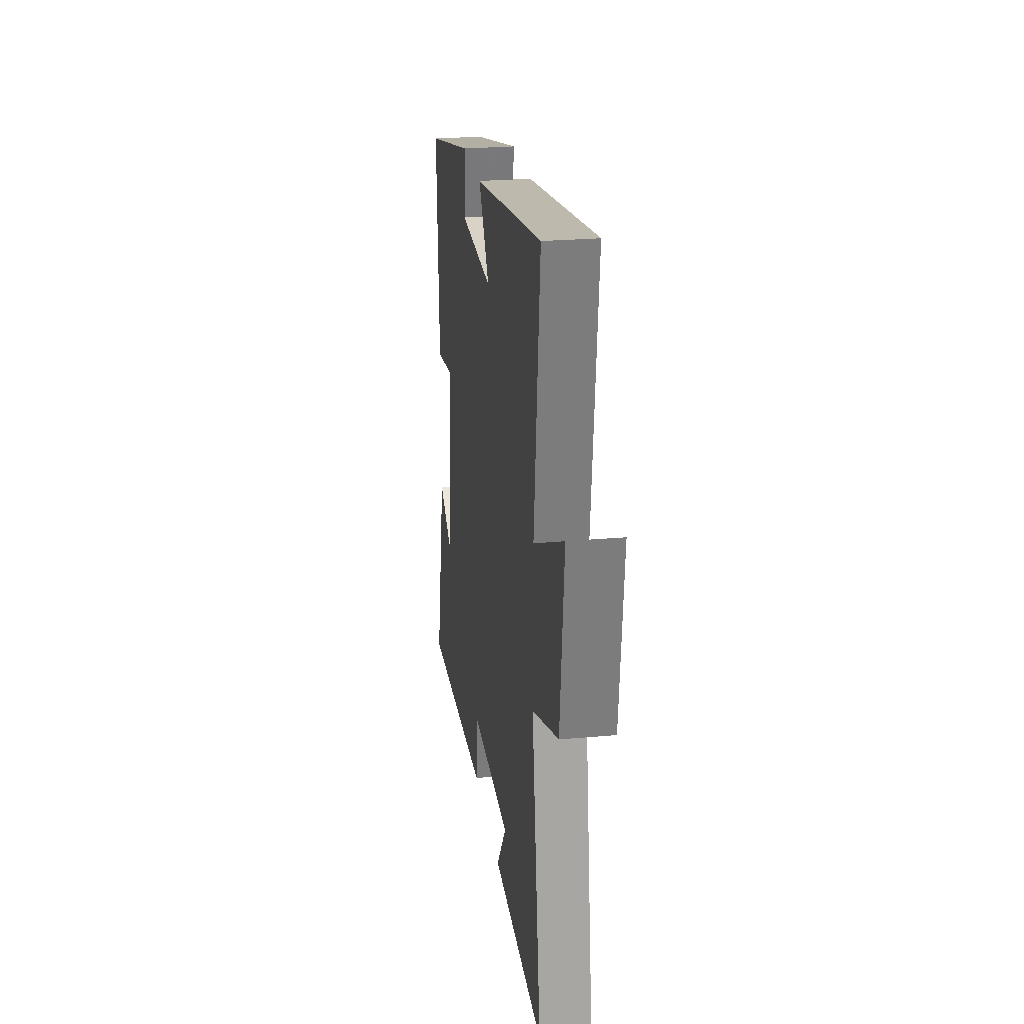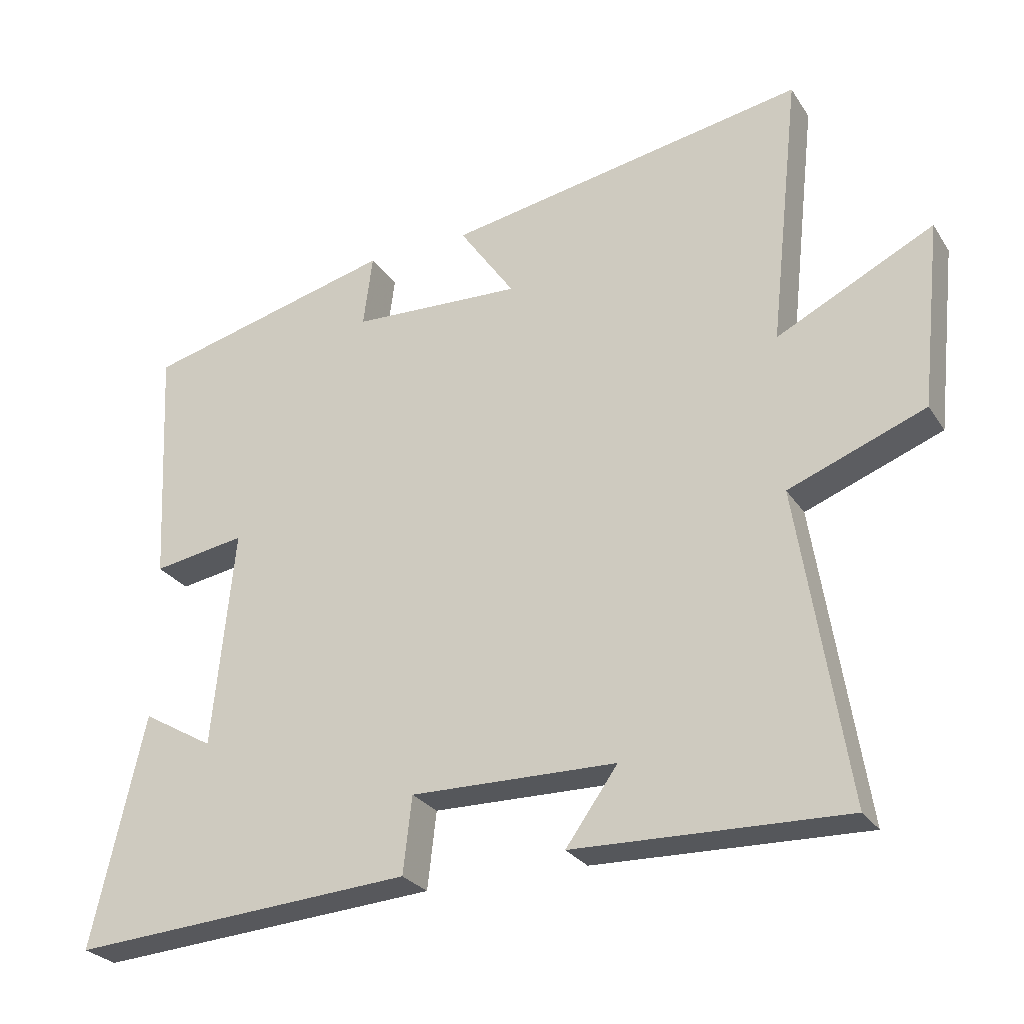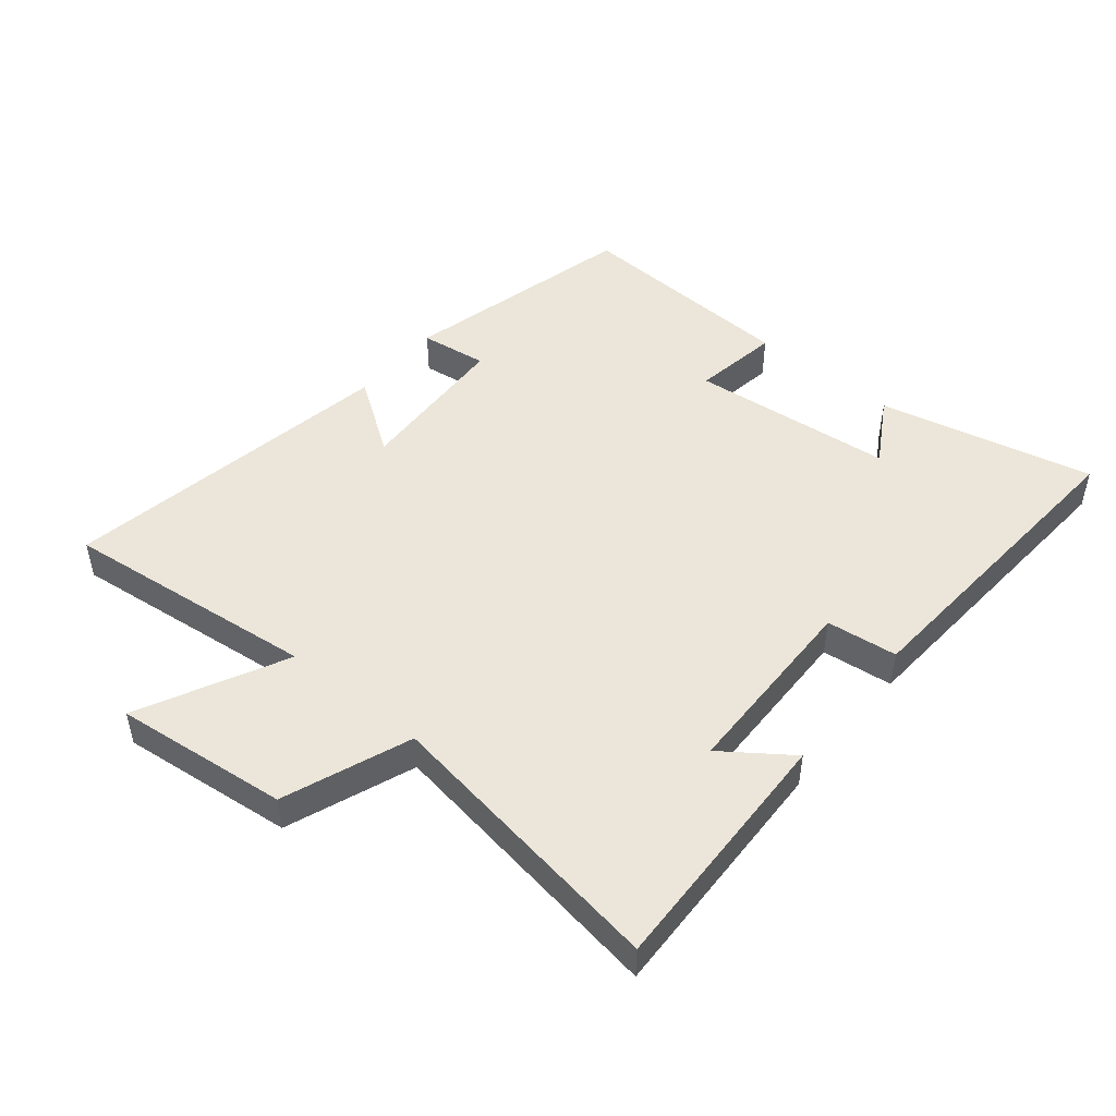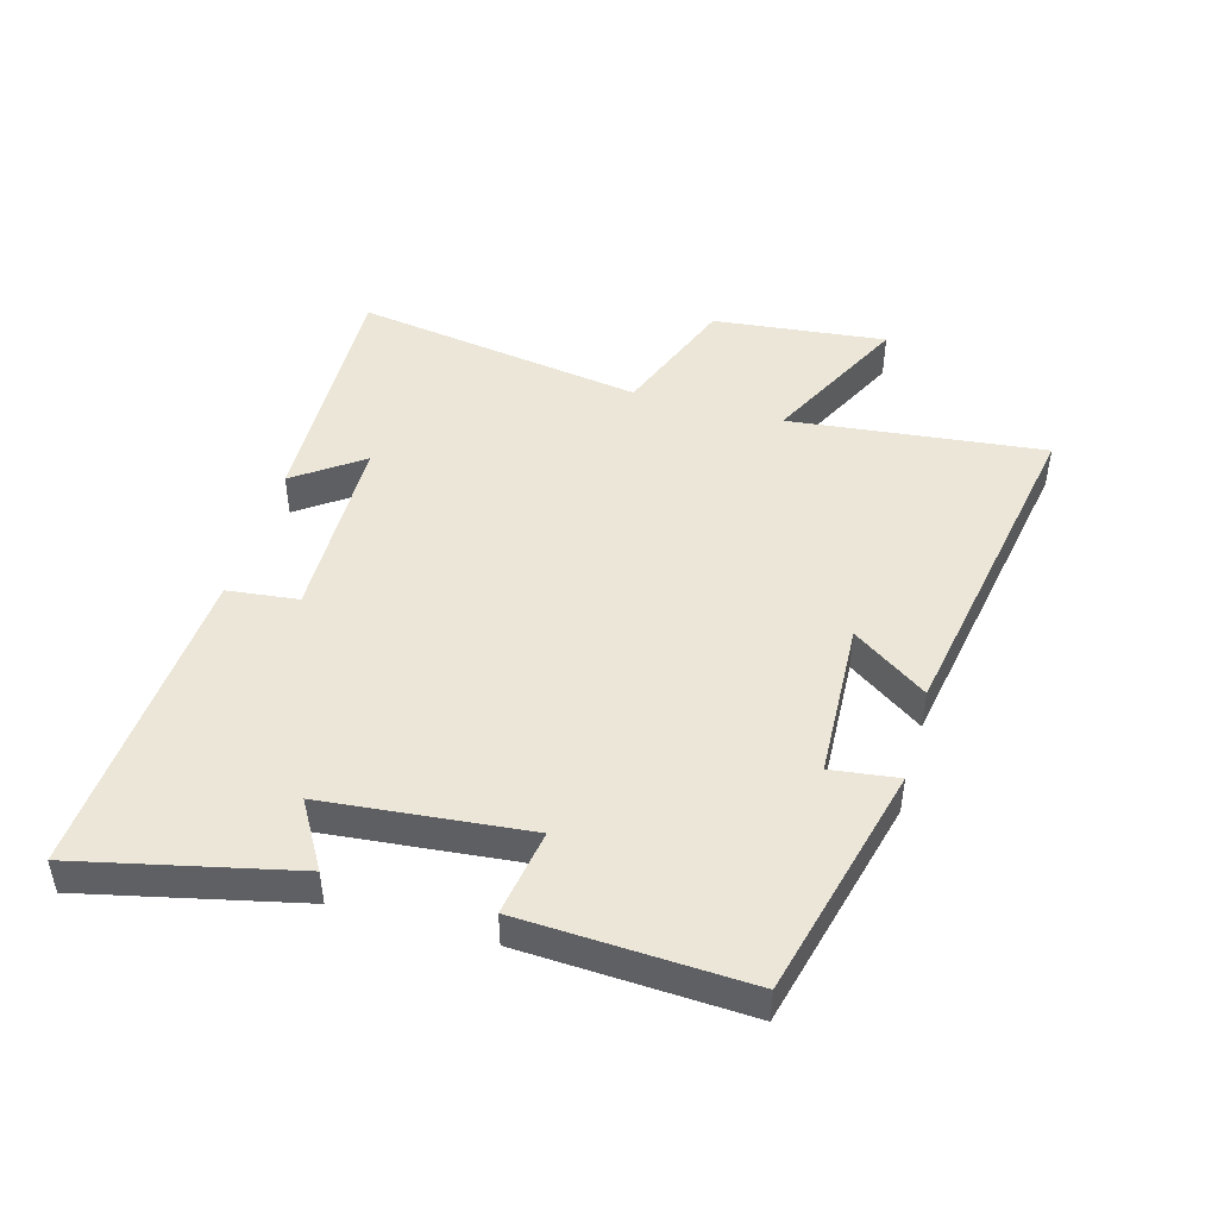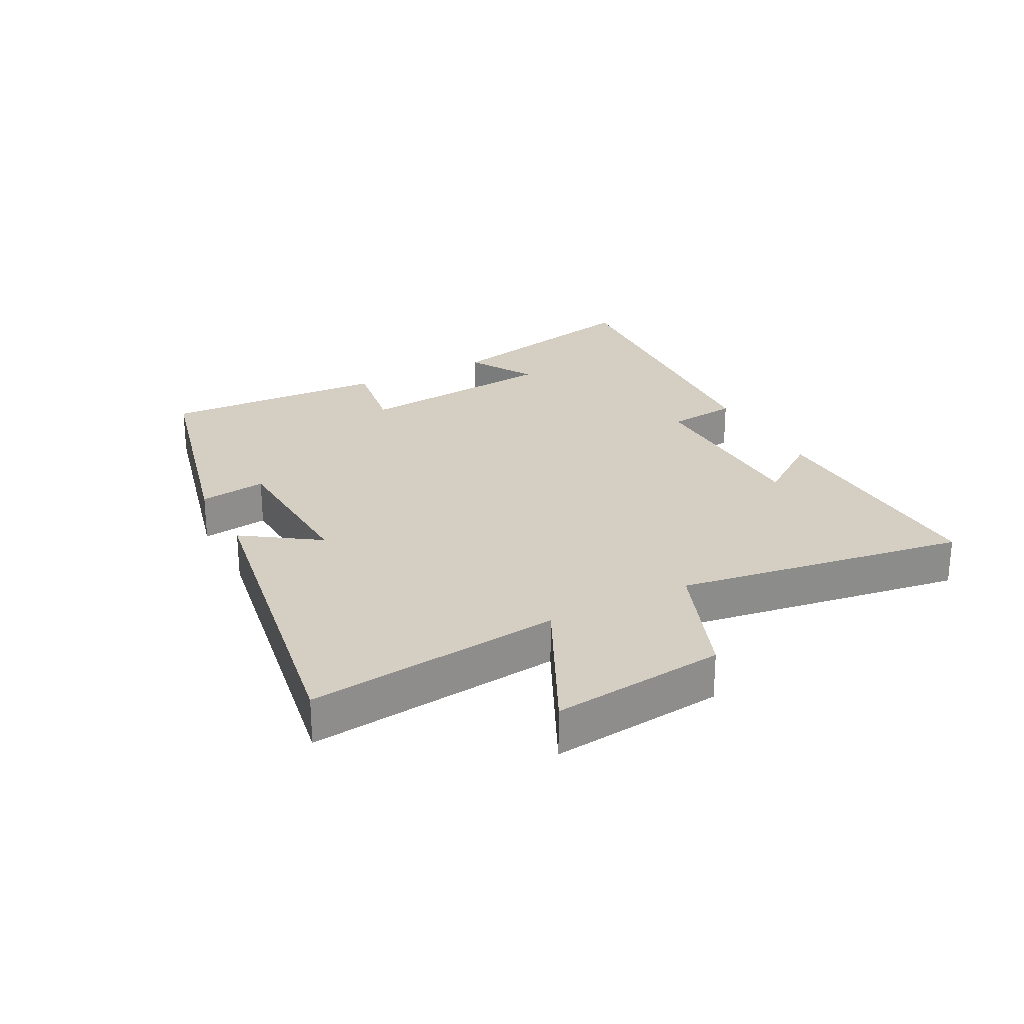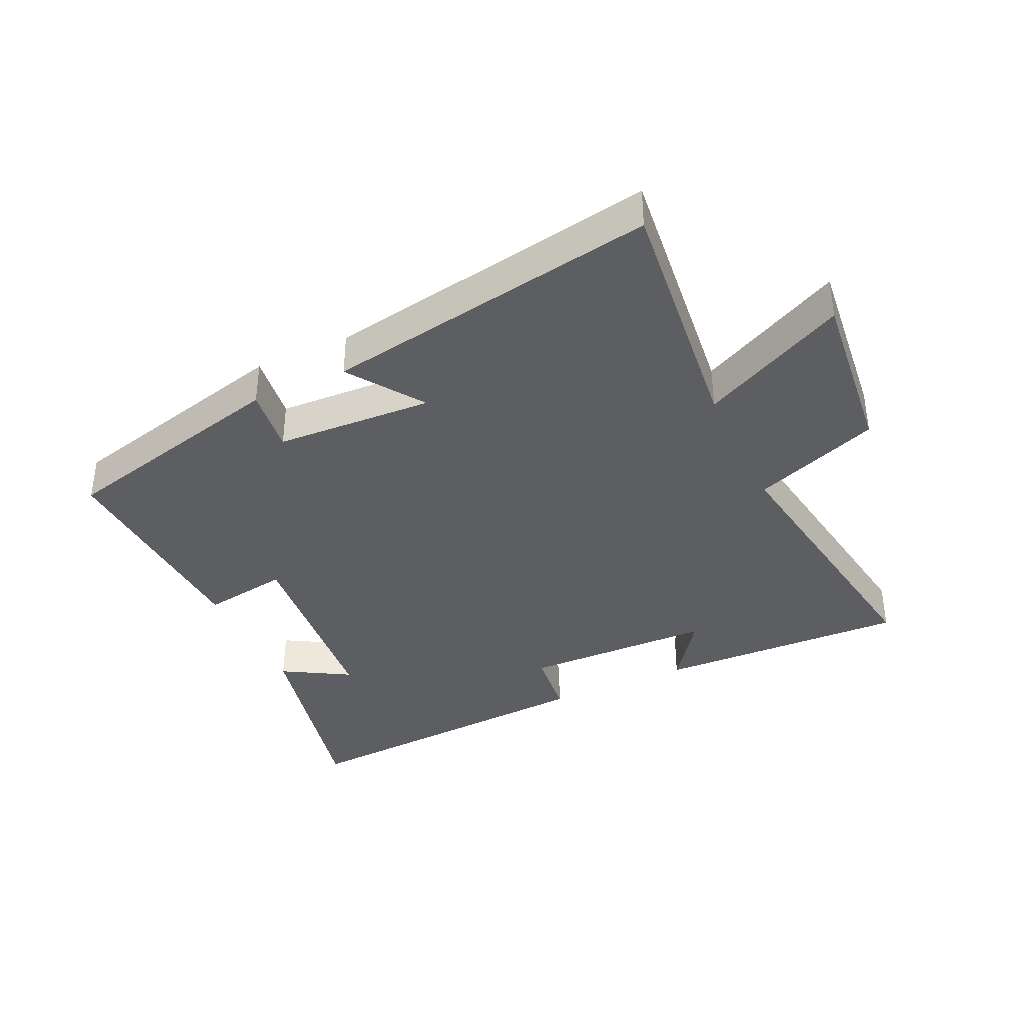
<metadata>
{"format":"obj","ext":"obj","renderer":"f3d","projection":"perspective","resolution":1024,"background":"white","views":[{"elev":25.3,"azim":81.7,"up":"+Z"},{"elev":-27.2,"azim":26.3,"up":"+Z"},{"elev":48.3,"azim":129.4,"up":"+Y"},{"elev":46.6,"azim":-74.2,"up":"+Y"},{"elev":25.6,"azim":62.2,"up":"+Y"},{"elev":-37.6,"azim":25.0,"up":"+Y"}]}
</metadata>
<code>
v -0.578 0.07 -0.534
v -0.5 0.07 -0.192
v -0.394 0.07 -0.254
v -0.362 0.07 0.07
v -0.5 0.07 0.048
v -0.518 0.07 0.407
v -0.145 0.07 0.5
v -0.159 0.07 0.393
v 0.093 0.07 0.381
v 0.011 0.07 0.5
v 0.545 0.07 0.593
v 0.5 0.07 0.187
v 0.732 0.07 0.302
v 0.702 0.07 0.026
v 0.5 0.07 -0.051
v 0.572 0.07 -0.513
v 0.171 0.07 -0.5
v 0.248 0.07 -0.393
v -0.056 0.07 -0.387
v -0.069 0.07 -0.5
v -0.578 0 -0.534
v -0.5 0 -0.192
v -0.394 0 -0.254
v -0.362 0 0.07
v -0.5 0 0.048
v -0.518 0 0.407
v -0.145 0 0.5
v -0.159 0 0.393
v 0.093 0 0.381
v 0.011 0 0.5
v 0.545 0 0.593
v 0.5 0 0.187
v 0.732 0 0.302
v 0.702 0 0.026
v 0.5 0 -0.051
v 0.572 0 -0.513
v 0.171 0 -0.5
v 0.248 0 -0.393
v -0.056 0 -0.387
v -0.069 0 -0.5
f 19 20 1
f 15 16 17 18
f 15 18 19
f 12 13 14 15
f 12 15 19 1
f 9 10 11 12
f 8 9 12
f 5 6 7 8
f 4 5 8
f 3 4 8 12
f 1 2 3
f 1 3 12
f 21 40 39
f 38 37 36 35
f 39 38 35
f 35 34 33 32
f 21 39 35 32
f 32 31 30 29
f 32 29 28
f 28 27 26 25
f 28 25 24
f 32 28 24 23
f 23 22 21
f 32 23 21
f 1 21 22 2
f 2 22 23 3
f 3 23 24 4
f 4 24 25 5
f 5 25 26 6
f 6 26 27 7
f 7 27 28 8
f 8 28 29 9
f 9 29 30 10
f 10 30 31 11
f 11 31 32 12
f 12 32 33 13
f 13 33 34 14
f 14 34 35 15
f 15 35 36 16
f 16 36 37 17
f 17 37 38 18
f 18 38 39 19
f 19 39 40 20
f 20 40 21 1

</code>
